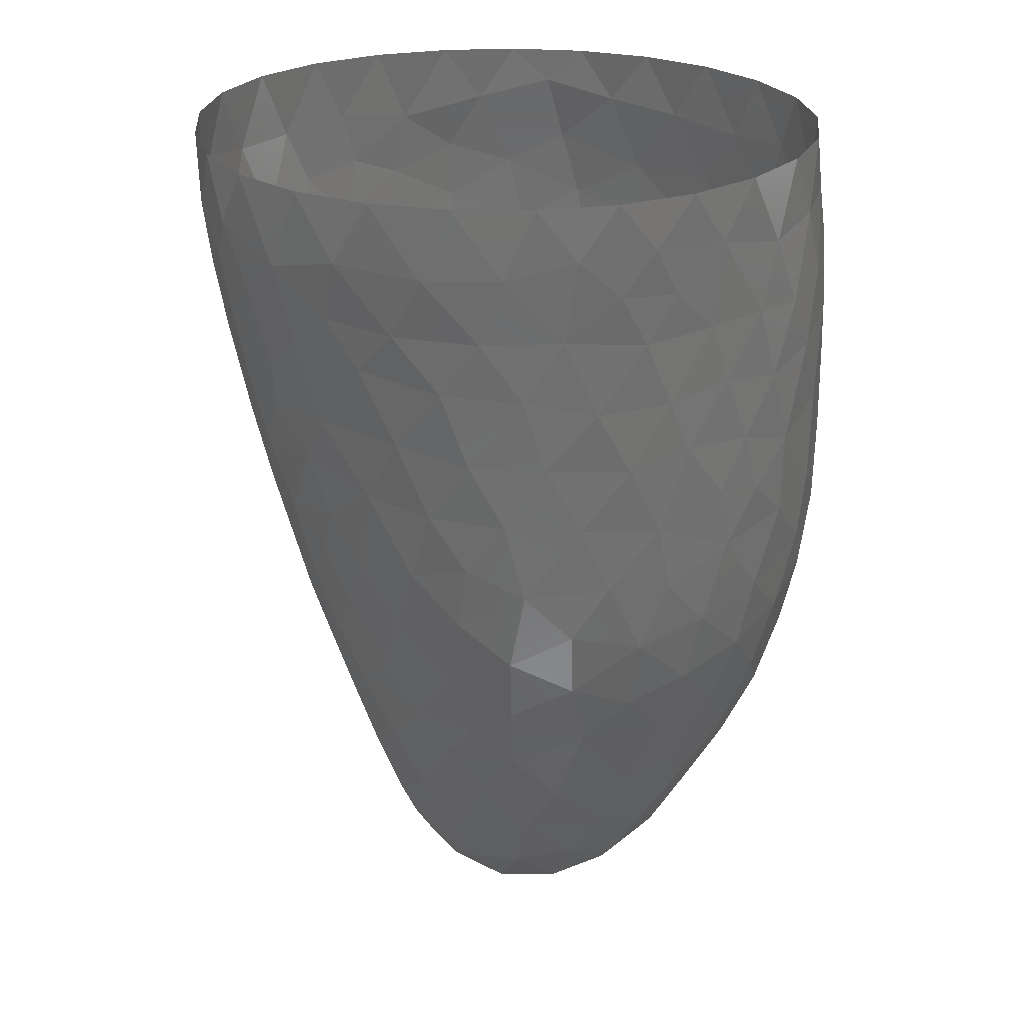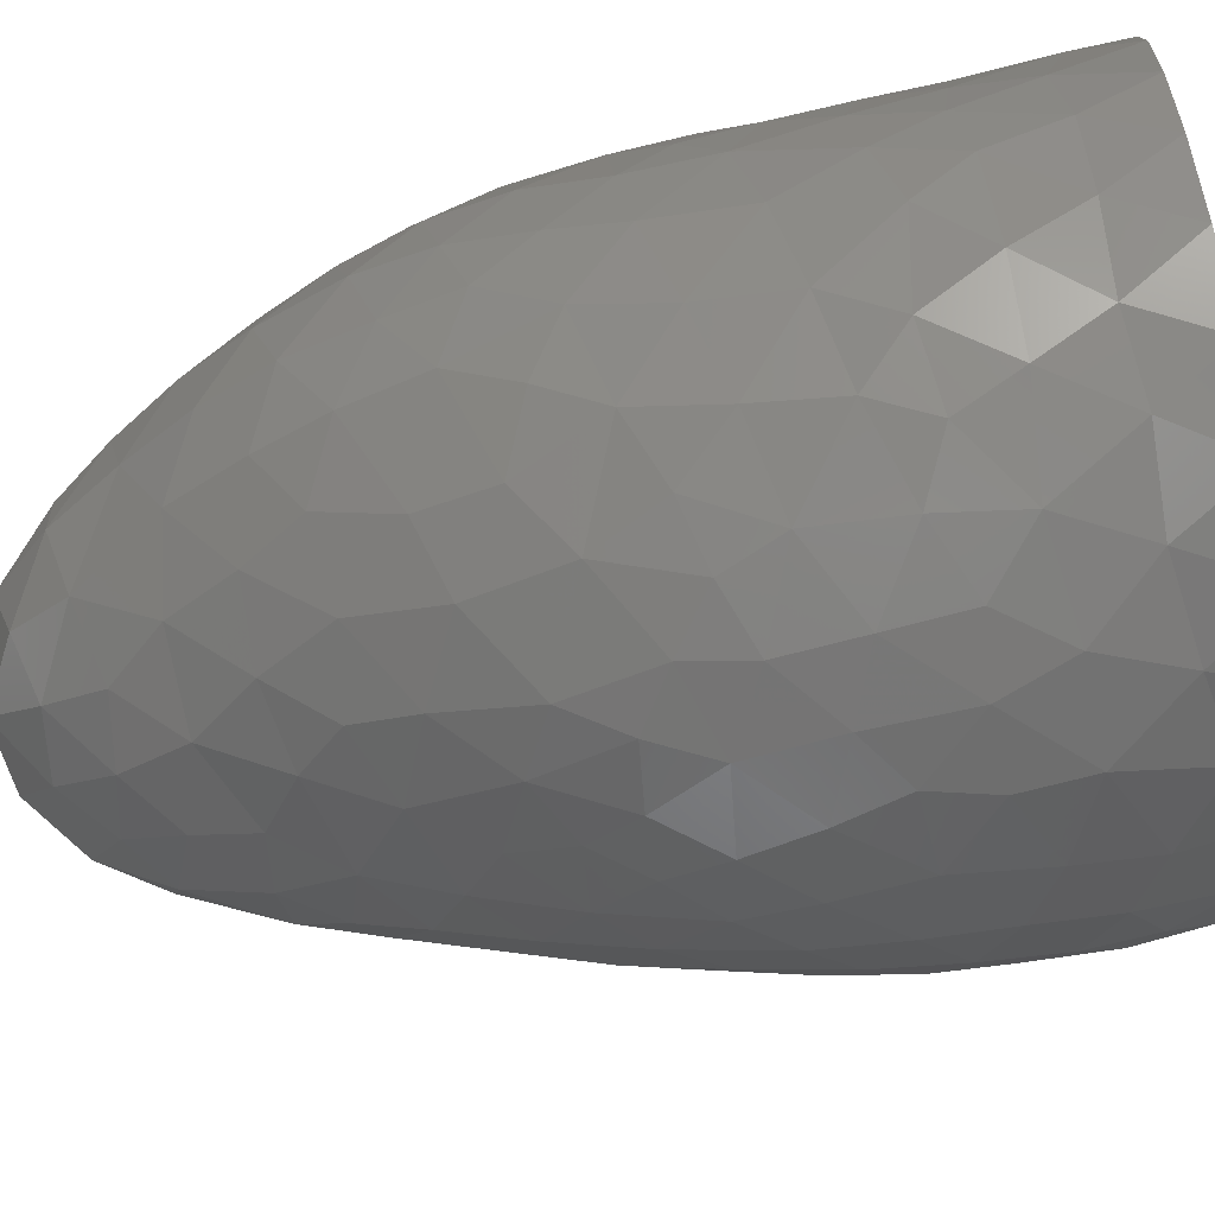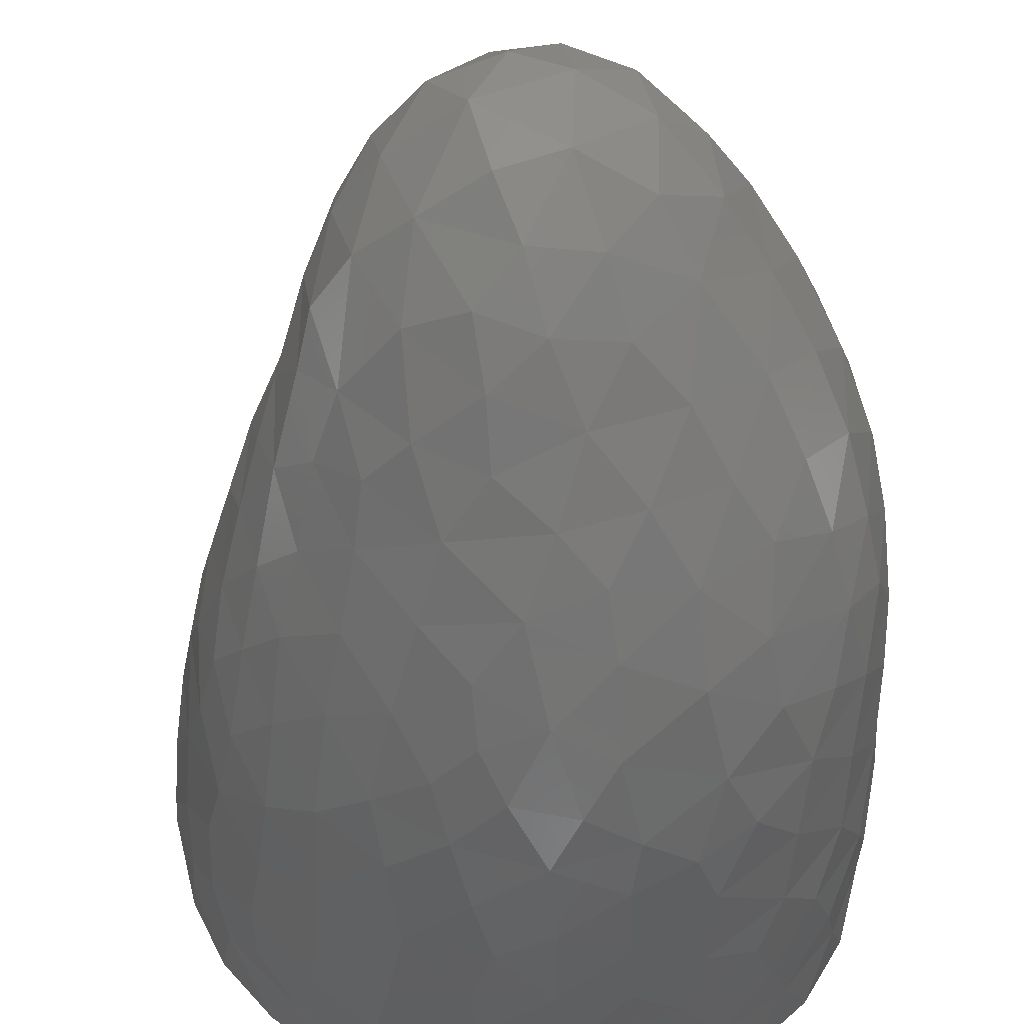
<metadata>
{"format":"stl","ext":"stl","renderer":"f3d","projection":"perspective","resolution":1024,"background":"white","views":[{"elev":25.4,"azim":-145.0,"up":"+Z"},{"elev":-64.1,"azim":-76.5,"up":"+Y"},{"elev":-46.2,"azim":-178.8,"up":"+Y"}]}
</metadata>
<code>
# stl→obj: 329 verts, 631 faces
v 1.327 8.061 -6.608
v -0.5141 8.784 -4.87
v 2.411 8.543 -4.136
v -0.4041 6.355 -11.49
v -3.748 5.949 -10.43
v -2.604 7.291 -8.413
v 6.3 -8.152 0.3381
v 8.075 -6.95 1.999
v 6.811 -8.791 3.967
v 5.054 -9.643 2.477
v 12.54 1.305 11.35
v 12.72 2.649 14.42
v 12.76 -0.2079 14.38
v -5.156 1.604 -13.4
v -4.657 4.016 -12.36
v -3.124 2.94 -14.74
v -9.301 -5.746 -1.412
v -6.761 -8.128 -2.679
v -7.199 -8.577 -0.1954
v -8.655 -5.331 -4.18
v -1.2 -2.276 -15.91
v -1.336 0.6804 -16.4
v 1.631 -0.6044 -16.34
v -4.876 -9.552 -1.957
v -4.638 -8.424 -4.966
v -2.332 -9.753 -3.359
v 6.846 2 -8.207
v 7.468 3.049 -5.153
v 7.682 -0.5971 -6.496
v 8.713 0.6229 -3.558
v -10.77 -3.308 12.23
v -9.377 -6.42 12.36
v -9.706 -5.22 14.75
v -10.4 -4.651 10.38
v 8.481 8.635 9.455
v 9.962 7.501 11.04
v 9.626 6.817 7.479
v 10.94 5.392 9.145
v -2.636 5.013 -13.01
v 0.3346 7.375 -9.041
v 8.445 2.804 -2.896
v 9.561 0.03726 -1.243
v 9.563 2.395 -0.08291
v 0.4384 9.526 -2.501
v 9.597 -5.627 4.009
v 8.494 -7.513 5.185
v -5.323 6.02 -8.34
v -7.395 4.197 -7.752
v -6.76 6.427 -5.053
v 0.9786 -2.84 -15.61
v 12.02 0.8541 8.189
v 12.31 -0.614 10.12
v 11.52 -2.425 7.538
v -10.77 -3.56 7.056
v -11.07 -2.138 9.678
v -11.21 -0.5145 6.312
v -5.533 -10.01 1.279
v -8.248 -8.06 2.737
v -1.102 -11.28 12.15
v -0.3967 -11.55 9.784
v 2.196 -11.19 12.08
v 12.07 4.086 12.3
v 7.075 6.846 -0.05589
v 7.16 7.993 3.222
v 8.953 4.974 1.403
v 10.36 2.387 2.306
v -2.374 -10.75 -0.2479
v -3.025 -11.2 2.826
v -7.9 1.256 -9.108
v -6.11 4.147 -10.11
v -9.51 -6.51 7.719
v 11.42 -0.0115 5.285
v -10.99 0.426 14.4
v -11.12 -0.9078 11.75
v -10.77 -2.34 14.75
v -10.9 -3.142 3.844
v -7.22 8.642 12.19
v -7.685 8.539 15.19
v -5.658 10.2 14.6
v -6.454 1.777 -11.45
v 7.504 -8.962 12.05
v 8.225 -7.79 15.05
v 5.437 -10.06 13.27
v -6.909 -1.262 -10.66
v -5.487 -0.9695 -13.13
v -5.049 -10.52 9.189
v -7.568 -8.886 8.295
v -5.356 -10.49 6.185
v 2.2 -11.33 9.754
v 7.997 4.803 -1.563
v 6.522 5.449 -4.13
v -6.518 -9.669 3.684
v -8.89 -6.979 0.7478
v -1.466 8.13 -6.666
v -4.799 10.42 12.14
v 5.872 8.459 1.339
v 6.539 6.528 -2.12
v -9.699 -6.167 4.731
v -10.33 3.752 12
v -10.94 1.34 11.99
v -10.49 3.458 15.1
v 5.5 -4.524 -9.21
v 3.571 -4.89 -11.79
v 4.985 -2.541 -12.52
v -11.21 -0.3762 3.455
v 5.85 4.922 -6.953
v 4.867 4.862 -9.407
v -11.13 0.4602 9.26
v 1.263 -6.453 -10.67
v 1.153 -7.414 -8.523
v -1.497 -6.929 -9.697
v -7.884 -8.599 5.562
v 5.688 -9.296 15.83
v 10.99 5.965 11.03
v -1.718 10.51 2.321
v -0.106 11 5.384
v 0.6246 10.54 2.012
v -4.195 7.465 -6.413
v 4.61 9.684 3.163
v 1.975 10.66 3.997
v 2.955 10.8 6.169
v -4.495 -10.46 11.87
v -5.714 -9.328 14.77
v -7.356 -8.722 12.29
v 9.105 6.291 4.394
v -6.849 -6.82 -5.26
v -1.628 11.17 7.83
v 1.687 11.34 8.063
v 5.767 2.433 -10.8
v 7.896 8.236 6.093
v -4.686 -3.717 -12.34
v -6.663 -4.147 -9.247
v 4.892 -10.53 10.73
v 0.534 1.881 -16.2
v -8.681 4.183 -4.951
v 3.185 -10.44 15.14
v -2.75 -11.41 7.539
v 2.595 -7.904 -6.493
v 0.3313 -9.246 -4.609
v -0.6323 -8.238 -7.093
v 11.8 -2.915 10.43
v -11 0.9379 0.7641
v -10.96 -2.431 1.498
v -0.9676 3.679 -15.19
v 4.07 7.13 -5.776
v 3.194 6.683 -8.435
v -10.75 2.822 3.086
v 4.316 -10.73 7.745
v 1.484 -11.49 7.689
v 2.076 -11.33 5.454
v 6.34 -1.964 -10.17
v -3.217 -7.702 -7.46
v -4.419 -5.888 -9.688
v 10.44 4.997 6.157
v 11.37 2.983 6.831
v -10.02 -5.379 1.91
v -10.43 -3.705 -0.4057
v 11.78 3.46 9.505
v 2.802 10.15 2.171
v -5.79 9.015 1.891
v -8.265 7.086 2.221
v -7.542 7.929 4.725
v -2.933 -10.49 14.49
v 4.694 -10.29 4.832
v 12.48 -1.184 12.21
v 11.13 6.725 17.13
v 10.27 7.867 14.21
v 9.287 9.006 17.13
v -9.242 0.08918 -6.577
v -8.223 -1.946 -8.203
v -5.285 9.568 4.858
v -7.811 -4.835 -6.615
v 4.143 11.17 9.664
v 4.789 11.6 12.66
v 6.786 10.3 11.11
v 0.2563 -10.88 14.76
v 3.382 -6.507 -8.98
v 0.9173 -11.01 1.255
v -1.27 -11.27 1.608
v -0.3706 -10.48 -1.376
v -2.671 -11.43 4.916
v -10.76 -1.287 -1.165
v 10.82 -3.449 5.043
v 10.86 -1.458 3.29
v 9.754 -2.745 0.3056
v 10.44 0.1987 1.543
v -2.049 -8.905 -5.501
v -5.639 -6.577 -7.323
v -10.26 -0.5519 -3.716
v -9.265 -2.702 -5.669
v 5.817 9.604 5.617
v 4.257 -9.2 -0.8949
v -4.228 10.29 7.238
v -6.607 8.87 7.255
v -6.034 9.463 9.924
v 4.167 -0.2013 -14.19
v 3.15 -3.101 -14.25
v -8.715 -7.622 9.924
v -10.77 2.007 17.13
v -10.85 -0.9213 17.13
v 1.596 -5.277 -12.69
v 0.1748 -4.357 -14.2
v -2.654 10.64 5.013
v -2.099 -4.242 -13.83
v -3.417 10.89 10.1
v 11.83 5.545 15
v -2.754 -5.485 -11.68
v -2.909 8.42 -5.008
v -0.4584 11.79 10.7
v 6.416 9.892 8.267
v 9.972 4.41 3.491
v 6.654 0.03416 -9.687
v -8.025 7.694 9.328
v -9.631 5.377 9.401
v -9.12 6.279 11.81
v -0.4923 -5.791 -12.11
v -3.63 -0.06699 -15.29
v 8.177 10.06 14.83
v 6.82 -2.462 -8.249
v 3.393 -8.613 -3.889
v 5.156 -6.89 -5.265
v -1.352 -10.6 17.13
v 8.909 -7.572 8.002
v 10.79 -5.034 9.054
v 9.415 -7.225 10.66
v 2.342 11.92 11.24
v 6.941 -5.589 -3.962
v 7.65 -6.26 -1.053
v 5.708 -7.607 -2.561
v -3.568 -2.566 -14.47
v -2.758 -11.23 10.15
v 10.93 -5.146 11.9
v 3.179 -10.25 1.06
v 8.997 -5.039 0.7484
v 8.361 -4.378 -2.151
v 6.904 -9.208 6.782
v 7.062 -9.291 9.465
v -8.661 2.353 -6.813
v 2.831 12.39 14.11
v -0.04627 12.49 14.79
v 1.494 12.56 17.13
v 4.386 12.12 17.13
v 11.96 -2.937 14.63
v 11.76 -3.493 12.6
v 4.853 -6.248 -7.356
v 2.598 5.93 -10.89
v 9.01 -2.119 -2.397
v 7.688 -3.27 -5.12
v -9.954 -3.36 -2.88
v 0.5845 12.2 12.53
v -1.916 11.67 12.23
v -10.29 3.629 0.1505
v -9.467 5.609 4.395
v -10.64 3.23 5.442
v -4.184 -9.842 17.13
v 12.3 -1.717 17.13
v 12.76 1.172 17.13
v -3.152 11.57 14.5
v -10.59 1.382 -1.794
v 4.835 7.519 -3.391
v 1.735 -10.35 -0.4722
v 9.266 -6.683 17.13
v 10.54 -5.466 14.3
v 11.07 -4.38 17.13
v -1.414 12.23 17.13
v -4.14 11.15 17.13
v 4.14 9.254 0.4698
v 6.351 -4.795 -6.765
v -8.411 5.714 -3.172
v -8.805 6.645 6.96
v 1.11 4.117 -14.63
v 2.9 2.133 -15.06
v -10.02 4.657 7.466
v 3.325 8.947 -1.895
v 1.771 9.917 -0.2361
v -6.758 -9.444 10.21
v -9.726 1.944 -4.397
v -8.809 -6.345 17.13
v -7.928 -7.671 14.6
v 10.14 -3.732 2.61
v -6.743 -8.421 17.13
v 10.21 -5.589 6.67
v 10.86 2.829 4.473
v -0.2754 -11.53 3.571
v 2.667 -10.88 3.087
v -11.1 1.378 4.953
v 5.706 0.1156 -11.98
v -0.4821 -11.67 6.541
v -8.962 5.941 -0.5032
v -7.154 7.894 0.1575
v -6.961 7.505 -2.324
v 8.356 -1.344 -4.54
v 4.441 10.66 7.687
v -4.693 -10.77 4.19
v -9.674 5.152 1.963
v -9.717 3.846 -2.442
v 9.399 -7.139 12.89
v -4.698 8.325 -3.768
v -0.3903 5.198 -13.57
v 10.92 0.8678 3.345
v -5.107 8.952 -1.133
v -3.42 9.872 0.4374
v 8.571 9.228 12.29
v 12.35 4.068 17.13
v -0.7349 10.18 -0.1852
v -10.22 -3.78 17.13
v 1.579 -10.63 17.13
v 5.771 11.6 15
v -10.61 3.032 9.797
v -2.621 9.426 -2.402
v 7.031 10.88 17.13
v 1.868 -9.665 -2.517
v 4.591 2.399 -13
v -3.875 10.04 2.941
v 3.173 4.242 -13.16
v -10.93 2.059 7.247
v -6.589 9.544 17.13
v 5.397 7.99 -1.144
v -9.713 5.285 13.54
v 11.14 6.278 12.88
v 7.025 -8.574 17.13
v -10 4.835 17.13
v -9.368 6.203 15.33
v -8.589 7.401 17.13
v 6.862 10.7 13.23
v 4.257 4.345 -11.38
v 4.422 -9.917 17.13
v -8.612 7.199 13.72
v 1.351 5.471 -12.78
f 1 2 3
f 4 5 6
f 7 8 9
f 9 10 7
f 11 12 13
f 14 15 16
f 17 18 19
f 20 18 17
f 21 22 23
f 24 25 26
f 27 28 29
f 28 30 29
f 31 32 33
f 34 32 31
f 35 36 37
f 36 38 37
f 16 15 39
f 40 4 6
f 30 41 42
f 42 41 43
f 3 2 44
f 45 46 8
f 47 48 49
f 8 46 9
f 23 50 21
f 51 52 53
f 39 5 4
f 54 55 56
f 57 58 19
f 59 60 61
f 62 12 11
f 63 64 65
f 43 65 66
f 57 67 68
f 69 48 70
f 71 34 54
f 72 51 53
f 73 74 75
f 54 56 76
f 77 78 79
f 75 74 31
f 80 15 14
f 81 82 83
f 84 80 85
f 86 87 88
f 61 60 89
f 90 41 91
f 57 92 58
f 19 93 17
f 43 90 65
f 94 2 1
f 79 95 77
f 63 96 64
f 91 97 90
f 71 54 98
f 99 100 101
f 102 103 104
f 56 105 76
f 106 27 107
f 55 108 56
f 109 110 111
f 87 112 88
f 101 100 73
f 85 80 14
f 82 113 83
f 114 38 36
f 54 76 98
f 115 116 117
f 118 47 49
f 119 120 121
f 122 123 124
f 64 125 65
f 57 24 67
f 20 126 18
f 127 128 116
f 27 129 107
f 64 130 125
f 84 131 132
f 61 133 83
f 24 26 67
f 23 22 134
f 106 28 27
f 49 48 135
f 61 83 136
f 86 88 137
f 138 139 140
f 53 52 141
f 105 142 143
f 16 144 22
f 145 106 146
f 105 147 142
f 148 149 150
f 104 151 102
f 111 152 153
f 154 38 155
f 156 157 17
f 155 38 158
f 128 121 116
f 159 120 119
f 160 161 162
f 163 122 59
f 150 164 148
f 17 93 156
f 33 75 31
f 13 165 11
f 145 91 106
f 166 167 168
f 169 69 170
f 162 171 160
f 132 172 170
f 70 80 69
f 173 174 175
f 69 84 170
f 59 61 176
f 106 107 146
f 102 177 103
f 178 179 180
f 88 181 137
f 142 182 143
f 34 55 54
f 183 72 53
f 184 185 186
f 25 187 26
f 153 152 188
f 71 98 112
f 189 169 190
f 191 119 121
f 24 18 25
f 10 192 7
f 193 194 195
f 87 71 112
f 130 37 125
f 84 85 131
f 6 118 94
f 70 15 80
f 163 123 122
f 196 197 23
f 71 198 34
f 199 73 200
f 197 201 202
f 115 203 116
f 202 204 21
f 193 195 205
f 206 12 62
f 207 153 131
f 132 188 172
f 118 208 94
f 91 41 28
f 163 59 176
f 127 209 128
f 210 173 175
f 65 211 66
f 27 29 212
f 213 214 215
f 22 144 134
f 111 216 109
f 16 22 217
f 213 215 77
f 116 120 117
f 64 191 130
f 167 218 168
f 29 219 212
f 207 111 153
f 220 138 221
f 163 176 222
f 223 224 225
f 183 184 72
f 209 226 128
f 227 228 229
f 85 217 230
f 122 231 59
f 224 232 225
f 230 204 131
f 131 204 207
f 169 170 190
f 10 233 192
f 170 172 190
f 131 153 132
f 185 234 235
f 35 37 130
f 148 164 236
f 84 132 170
f 53 141 224
f 237 223 225
f 229 220 221
f 127 205 209
f 143 156 76
f 203 127 116
f 237 225 81
f 69 238 48
f 239 240 241
f 104 197 196
f 242 239 241
f 133 81 83
f 243 244 165
f 177 245 138
f 58 93 19
f 246 40 146
f 243 165 13
f 40 94 1
f 247 235 248
f 177 109 103
f 189 190 249
f 141 232 224
f 156 58 98
f 240 250 251
f 142 147 252
f 111 110 140
f 61 89 133
f 253 147 254
f 193 171 194
f 155 51 72
f 255 163 222
f 256 13 257
f 85 230 131
f 180 179 67
f 217 21 230
f 86 137 231
f 29 248 219
f 237 148 236
f 42 247 30
f 258 95 79
f 142 252 259
f 260 91 145
f 155 158 51
f 178 180 261
f 76 156 98
f 176 61 136
f 240 251 258
f 185 235 247
f 226 173 128
f 262 263 264
f 263 244 243
f 186 185 42
f 265 258 266
f 133 237 81
f 246 4 40
f 210 175 35
f 21 50 202
f 159 119 267
f 248 268 219
f 135 269 49
f 194 162 270
f 134 271 272
f 254 273 253
f 274 44 275
f 255 123 163
f 124 276 122
f 158 11 51
f 103 201 197
f 105 143 76
f 69 80 84
f 189 277 169
f 197 50 23
f 40 6 94
f 199 101 73
f 213 270 214
f 14 16 217
f 258 251 95
f 166 206 167
f 232 244 263
f 256 243 13
f 263 243 264
f 3 44 274
f 195 95 205
f 278 33 279
f 184 280 185
f 278 279 281
f 139 187 140
f 223 282 224
f 146 40 1
f 72 283 155
f 106 91 28
f 194 270 213
f 267 119 96
f 226 174 173
f 284 285 150
f 132 153 188
f 112 92 88
f 87 198 71
f 67 179 68
f 105 286 147
f 285 10 164
f 164 9 236
f 287 104 196
f 277 238 169
f 73 75 200
f 162 253 270
f 21 204 230
f 203 171 193
f 6 47 118
f 288 60 137
f 202 50 197
f 70 48 47
f 289 290 291
f 282 53 224
f 214 99 215
f 30 292 29
f 210 35 130
f 128 293 121
f 294 57 68
f 207 216 111
f 253 273 270
f 77 95 195
f 133 148 237
f 143 157 156
f 248 235 227
f 203 193 127
f 173 293 128
f 139 180 26
f 98 58 112
f 162 161 253
f 253 295 147
f 42 185 247
f 252 296 259
f 25 126 188
f 8 234 45
f 104 103 197
f 220 139 138
f 81 297 82
f 298 49 291
f 4 299 39
f 89 149 148
f 45 234 280
f 232 297 225
f 164 10 9
f 300 283 72
f 34 198 32
f 258 79 266
f 188 126 172
f 138 110 177
f 228 7 229
f 57 19 24
f 284 150 288
f 23 134 272
f 158 114 62
f 140 110 138
f 43 41 90
f 107 246 146
f 301 160 302
f 175 303 35
f 85 14 217
f 158 62 11
f 304 12 206
f 275 44 305
f 196 23 272
f 265 240 258
f 227 235 228
f 189 249 182
f 282 183 53
f 169 238 69
f 306 33 278
f 222 176 307
f 242 308 239
f 289 295 161
f 190 20 249
f 281 123 255
f 156 93 58
f 235 234 228
f 95 251 205
f 100 309 108
f 262 82 263
f 89 148 133
f 87 276 198
f 137 60 231
f 282 46 45
f 285 164 150
f 138 245 221
f 28 41 30
f 39 144 16
f 241 240 265
f 229 192 220
f 140 152 111
f 194 171 162
f 288 149 60
f 188 152 25
f 228 8 7
f 205 251 209
f 239 174 226
f 296 269 135
f 124 123 279
f 248 292 247
f 13 12 257
f 226 250 239
f 306 75 33
f 310 298 301
f 227 221 268
f 121 293 191
f 168 218 311
f 139 312 180
f 279 123 281
f 225 297 81
f 26 180 67
f 34 31 55
f 39 299 144
f 264 243 256
f 268 102 219
f 287 196 313
f 121 120 116
f 160 314 302
f 271 315 272
f 198 276 124
f 301 290 160
f 305 310 302
f 237 236 223
f 213 77 195
f 86 276 87
f 239 250 240
f 145 146 1
f 108 316 56
f 298 118 49
f 83 113 136
f 161 290 289
f 214 309 99
f 181 284 288
f 33 32 279
f 147 295 252
f 294 92 57
f 310 208 298
f 167 303 218
f 248 227 268
f 190 172 20
f 196 272 313
f 134 144 271
f 5 70 47
f 287 151 104
f 252 295 289
f 37 154 125
f 135 277 296
f 160 290 161
f 266 79 317
f 305 44 310
f 291 269 289
f 227 229 221
f 7 192 229
f 251 250 209
f 32 124 279
f 304 206 166
f 218 308 311
f 125 211 65
f 32 198 124
f 135 238 277
f 19 18 24
f 311 308 242
f 79 78 317
f 20 17 249
f 63 318 96
f 298 291 301
f 142 259 182
f 257 12 304
f 18 126 25
f 101 319 99
f 217 22 21
f 6 5 47
f 259 189 182
f 62 320 206
f 102 245 177
f 321 82 262
f 193 205 127
f 88 294 181
f 108 74 100
f 171 314 160
f 291 290 301
f 192 312 220
f 49 269 291
f 275 305 117
f 310 301 302
f 305 302 115
f 11 52 51
f 249 157 182
f 316 286 56
f 322 101 199
f 307 176 136
f 55 74 108
f 181 288 137
f 99 309 100
f 194 213 195
f 191 210 130
f 223 46 282
f 321 113 82
f 323 101 322
f 177 110 109
f 68 284 181
f 261 312 192
f 102 151 219
f 216 204 202
f 37 38 154
f 172 126 20
f 122 276 86
f 2 208 310
f 29 292 248
f 317 78 324
f 145 1 3
f 252 289 296
f 64 119 191
f 302 314 115
f 282 45 183
f 273 316 309
f 39 15 5
f 284 178 285
f 182 157 143
f 122 86 231
f 308 174 239
f 152 187 25
f 228 234 8
f 287 313 129
f 175 325 303
f 261 233 178
f 263 297 232
f 219 151 212
f 26 187 139
f 280 234 185
f 200 75 306
f 109 201 103
f 129 326 107
f 272 315 313
f 174 325 175
f 17 157 249
f 192 233 261
f 324 323 322
f 260 97 91
f 247 292 30
f 115 314 203
f 27 212 129
f 214 273 309
f 323 319 101
f 254 316 273
f 114 320 62
f 68 179 284
f 88 92 294
f 212 151 287
f 289 269 296
f 260 145 3
f 305 115 117
f 324 78 323
f 191 293 210
f 275 159 267
f 167 320 36
f 141 244 232
f 307 136 327
f 210 293 173
f 209 250 226
f 48 238 135
f 254 286 316
f 215 328 77
f 259 277 189
f 154 283 211
f 58 92 112
f 100 74 73
f 212 287 129
f 82 297 263
f 77 328 78
f 158 38 114
f 31 74 55
f 5 15 70
f 203 314 171
f 107 326 246
f 327 113 321
f 275 117 159
f 303 36 35
f 260 3 274
f 90 97 63
f 9 46 236
f 96 119 64
f 326 315 246
f 140 187 152
f 161 295 253
f 270 273 214
f 90 63 65
f 268 245 102
f 206 320 167
f 125 154 211
f 313 326 129
f 315 329 246
f 136 113 327
f 201 216 202
f 183 280 184
f 296 277 259
f 167 36 303
f 246 329 4
f 78 328 323
f 99 319 215
f 117 120 159
f 150 149 288
f 318 260 274
f 44 2 310
f 221 245 268
f 236 46 223
f 184 300 72
f 207 204 216
f 218 325 308
f 303 325 218
f 178 233 285
f 165 244 141
f 319 328 215
f 144 299 271
f 147 286 254
f 45 280 183
f 36 320 114
f 184 186 300
f 220 312 139
f 285 233 10
f 60 149 89
f 231 60 59
f 318 97 260
f 186 42 43
f 56 286 105
f 271 329 315
f 63 97 318
f 318 274 267
f 141 52 165
f 309 316 108
f 313 315 326
f 155 283 154
f 94 208 2
f 186 43 66
f 165 52 11
f 323 328 319
f 211 283 66
f 318 267 96
f 298 208 118
f 274 275 267
f 299 329 271
f 308 325 174
f 186 66 300
f 180 312 261
f 66 283 300
f 284 179 178
f 109 216 201
f 4 329 299
f 294 68 181

</code>
